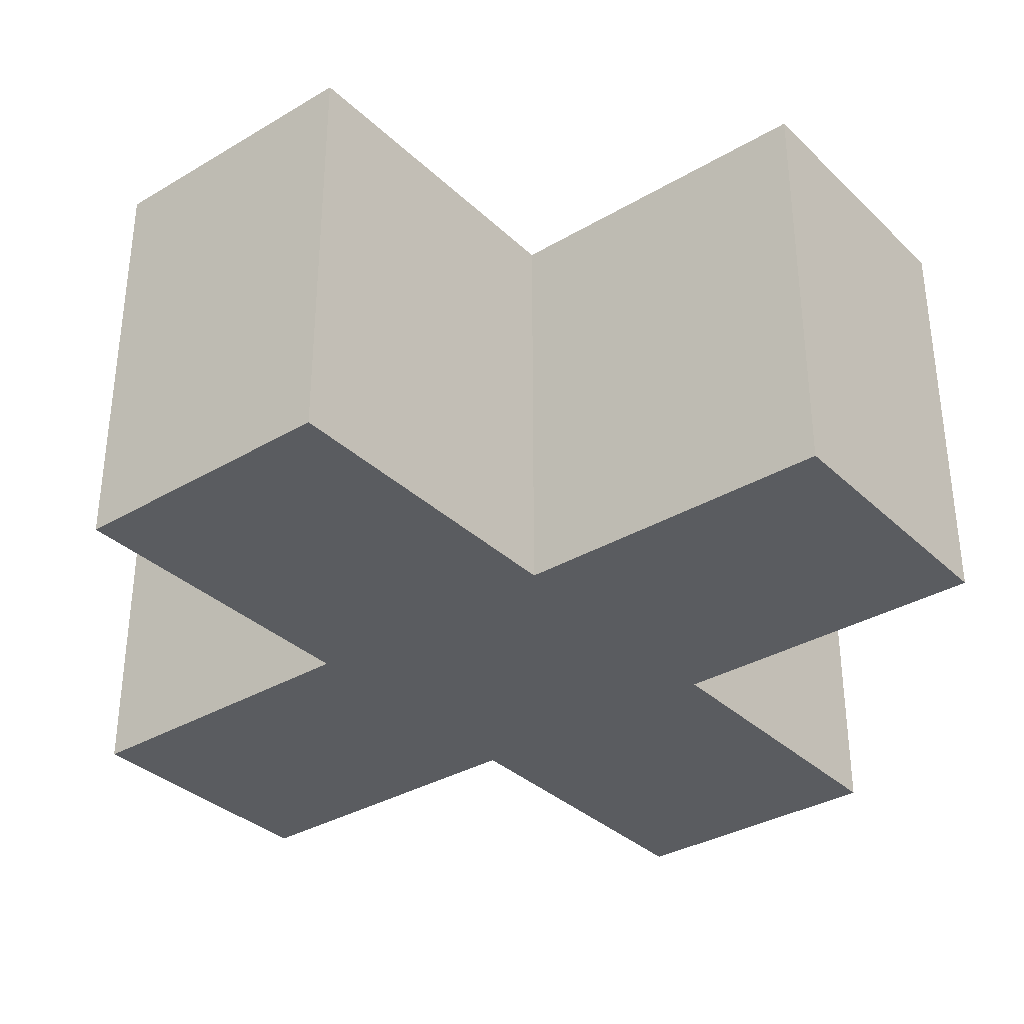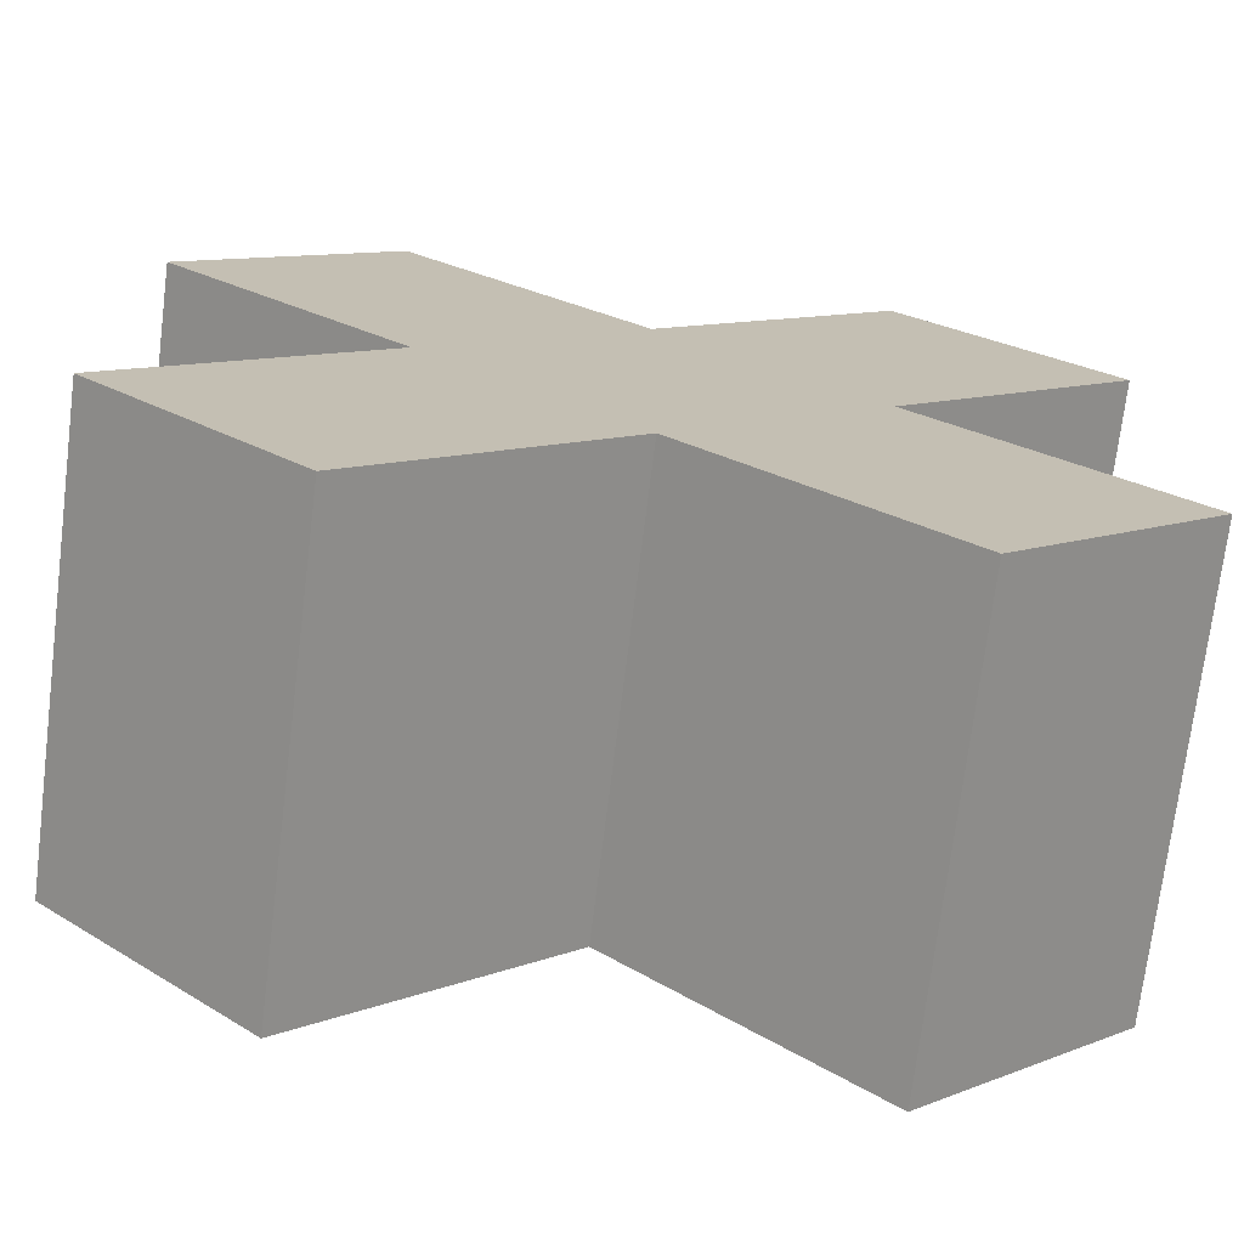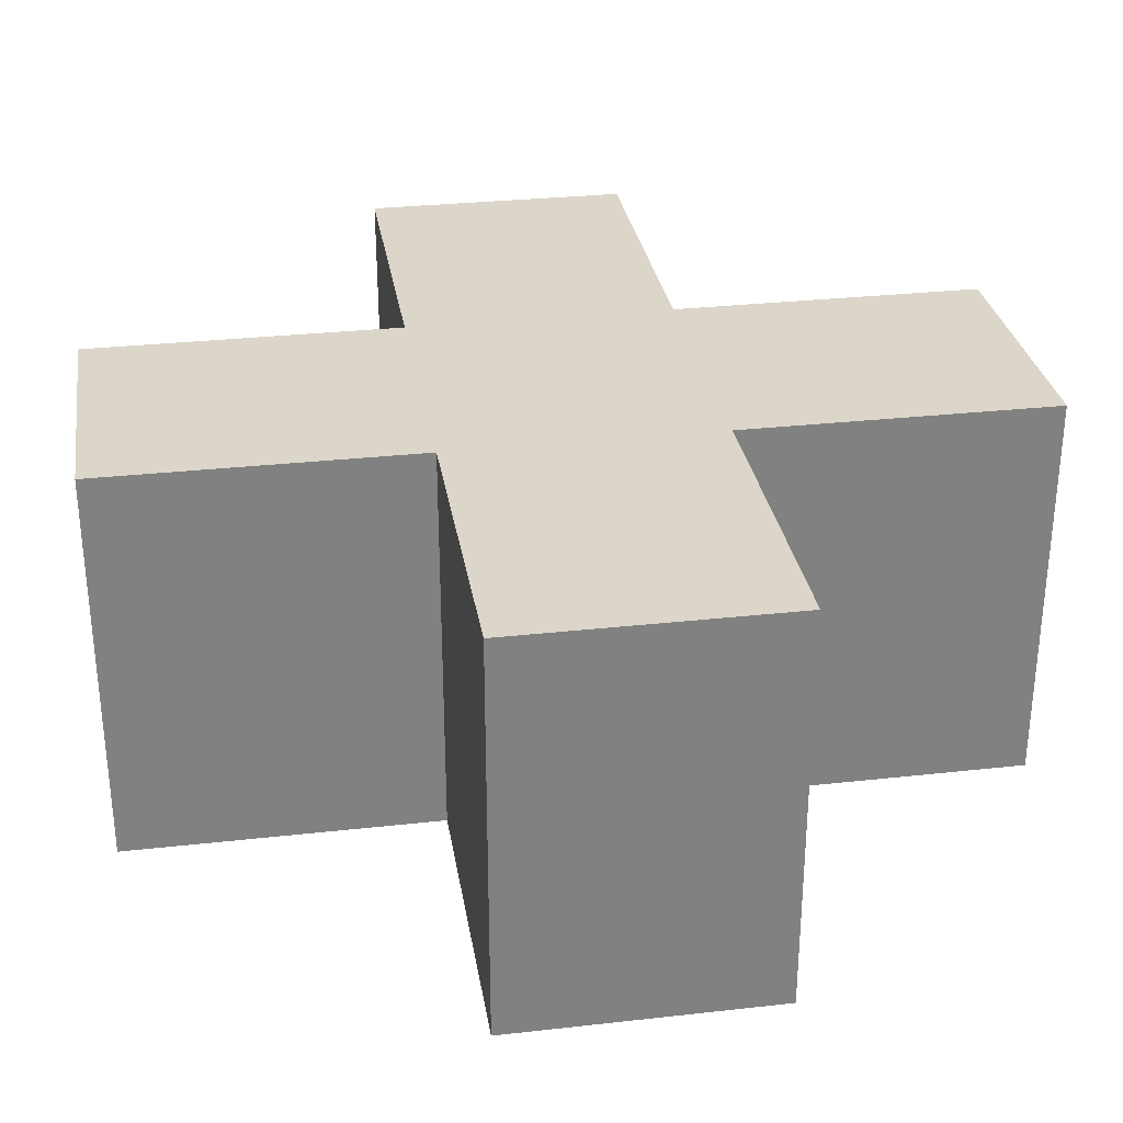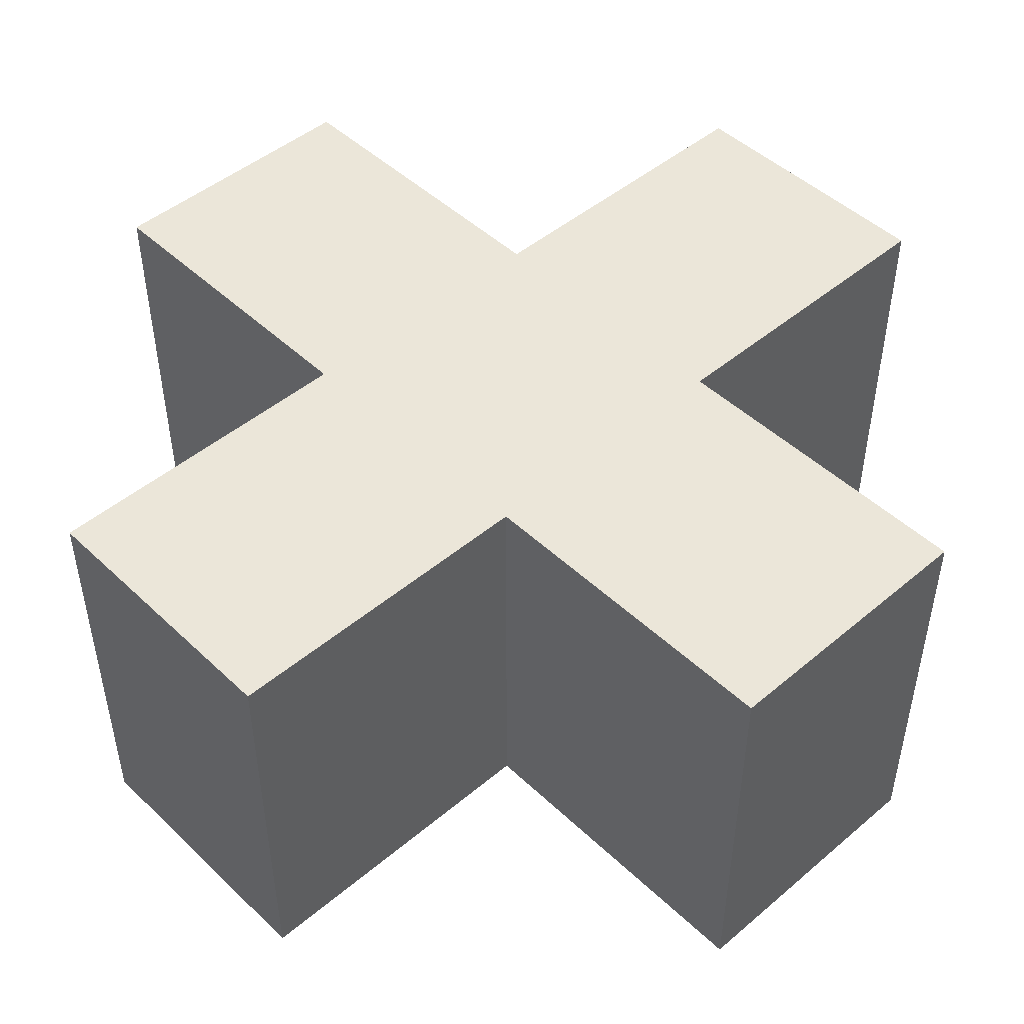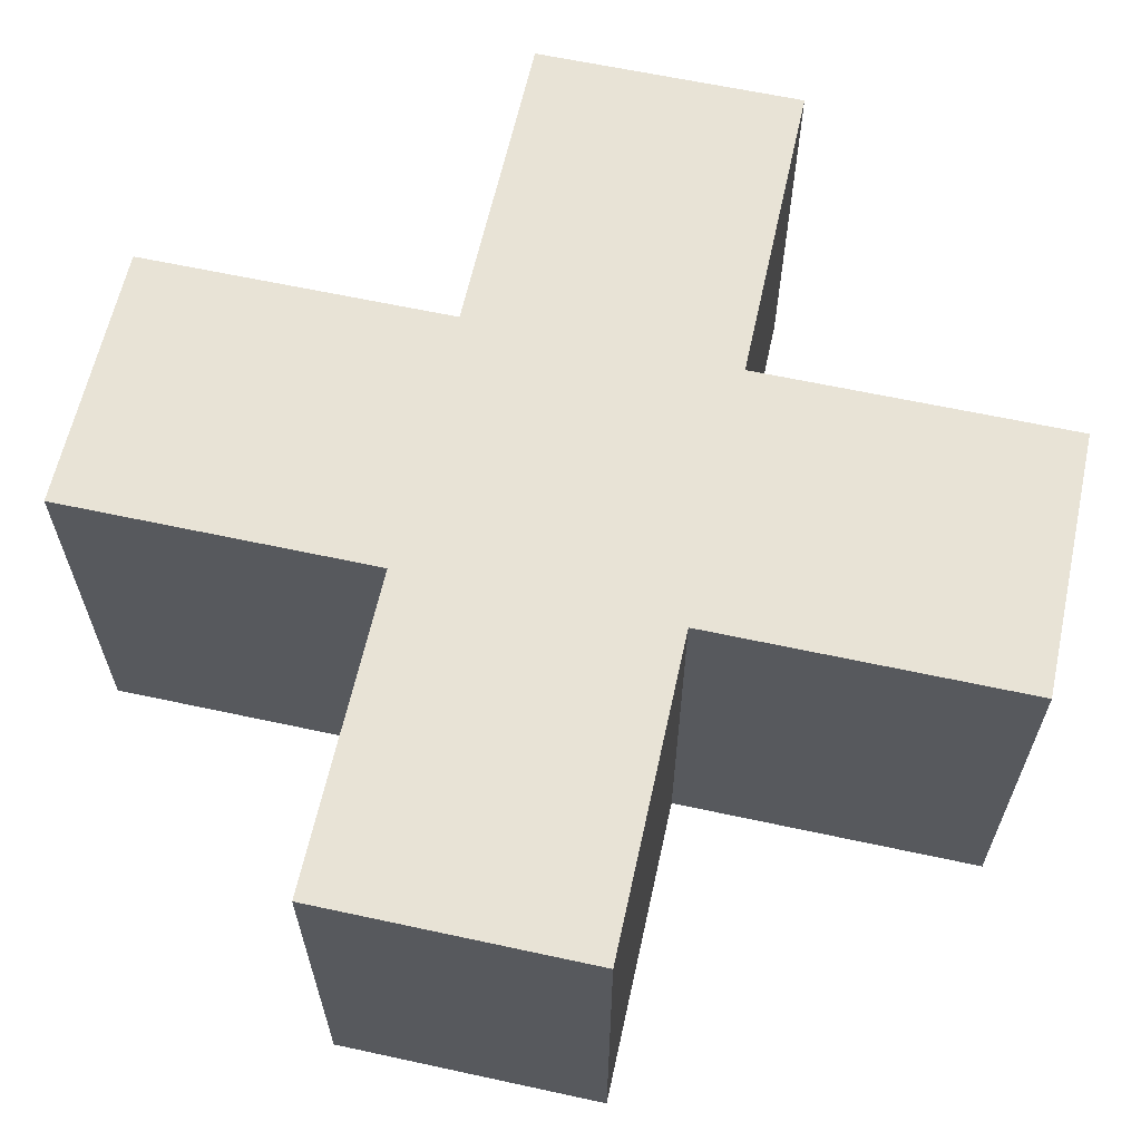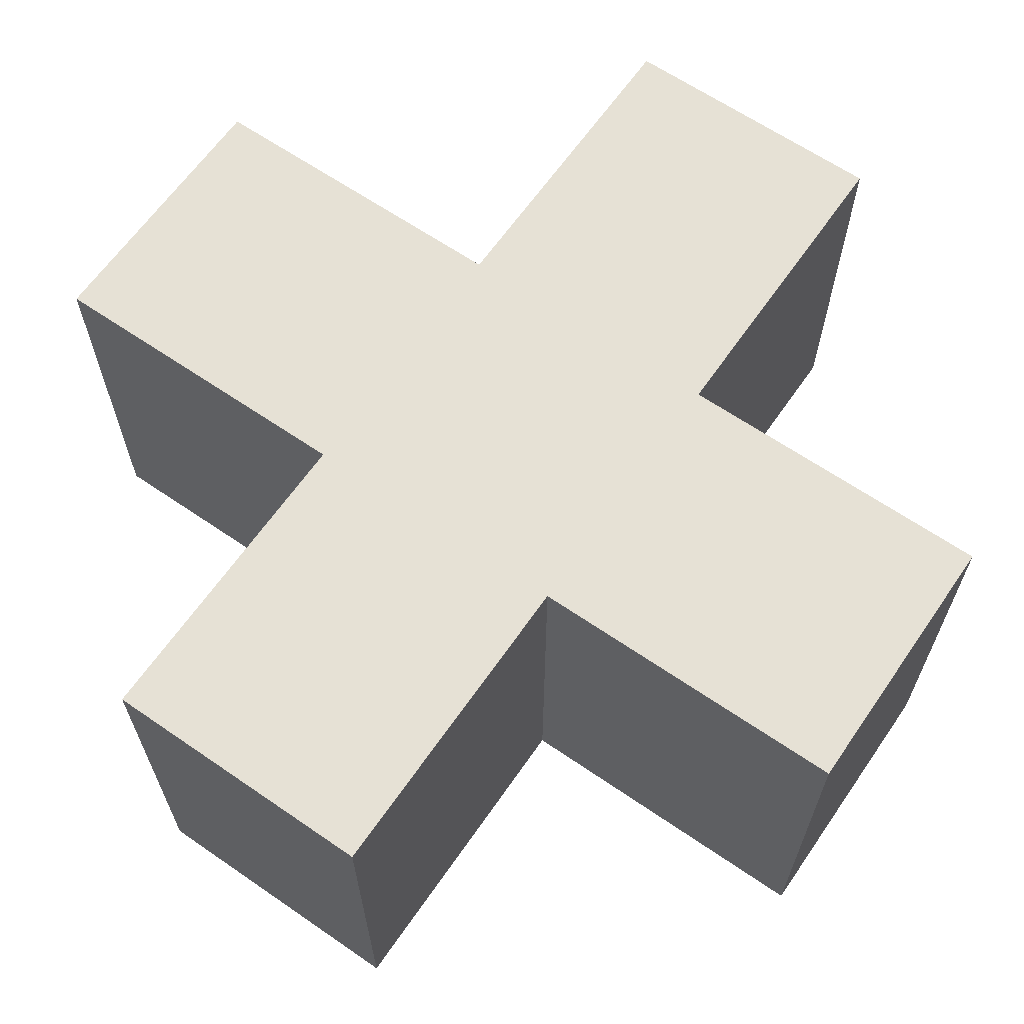
<metadata>
{"format":"obj","ext":"obj","renderer":"f3d","projection":"perspective","resolution":1024,"background":"white","views":[{"elev":-34.1,"azim":-6.4,"up":"+Z"},{"elev":-73.1,"azim":172.9,"up":"+Y"},{"elev":30.1,"azim":35.8,"up":"+Z"},{"elev":47.5,"azim":-88.4,"up":"+Z"},{"elev":62.5,"azim":-122.6,"up":"+Z"},{"elev":64.1,"azim":169.7,"up":"+Z"}]}
</metadata>
<code>
v -0.9192 -0.495 -0.4469
v -0.9192 -0.495 0.4469
v 0.495 0.9192 -0.4469
v 0.495 0.9192 0.4469
v -0.4967 -0.9175 -0.4469
v -0.4967 -0.9175 0.4469
v 0.9175 0.4967 -0.4469
v 0.9175 0.4967 0.4469
v 0.9192 -0.495 -0.4469
v 0.9192 -0.495 0.4469
v -0.495 0.9192 0.4469
v -0.495 0.9192 -0.4469
v -0 0.4243 0.4469
v 0 0.4243 -0.4469
v 0.4225 0.001768 0.4469
v 0.4225 0.001768 -0.4469
v 0.4967 -0.9175 -0.4469
v 0.4967 -0.9175 0.4469
v -0.9175 0.4967 0.4469
v -0.9175 0.4967 -0.4469
v -0.4225 0.001768 0.4469
v -0.4225 0.001768 -0.4469
v -0 -0.4207 0.4469
v 0 -0.4207 -0.4469
f 17 18 24
f 18 23 24
f 5 24 23
f 5 23 6
f 1 2 22
f 2 21 22
f 19 20 21
f 20 22 21
f 3 14 13
f 3 13 4
f 11 13 12
f 13 14 12
f 7 8 15
f 7 15 16
f 9 16 10
f 16 15 10
f 22 14 24
f 14 16 24
f 1 22 24
f 1 24 5
f 24 16 17
f 16 9 17
f 21 2 23
f 2 6 23
f 13 21 15
f 21 23 15
f 15 23 10
f 23 18 10
f 20 12 14
f 20 14 22
f 11 19 13
f 19 21 13
f 19 11 12
f 19 12 20
f 17 9 18
f 9 10 18
f 14 3 7
f 14 7 16
f 4 13 8
f 13 15 8
f 7 3 8
f 3 4 8
f 1 5 6
f 1 6 2

</code>
